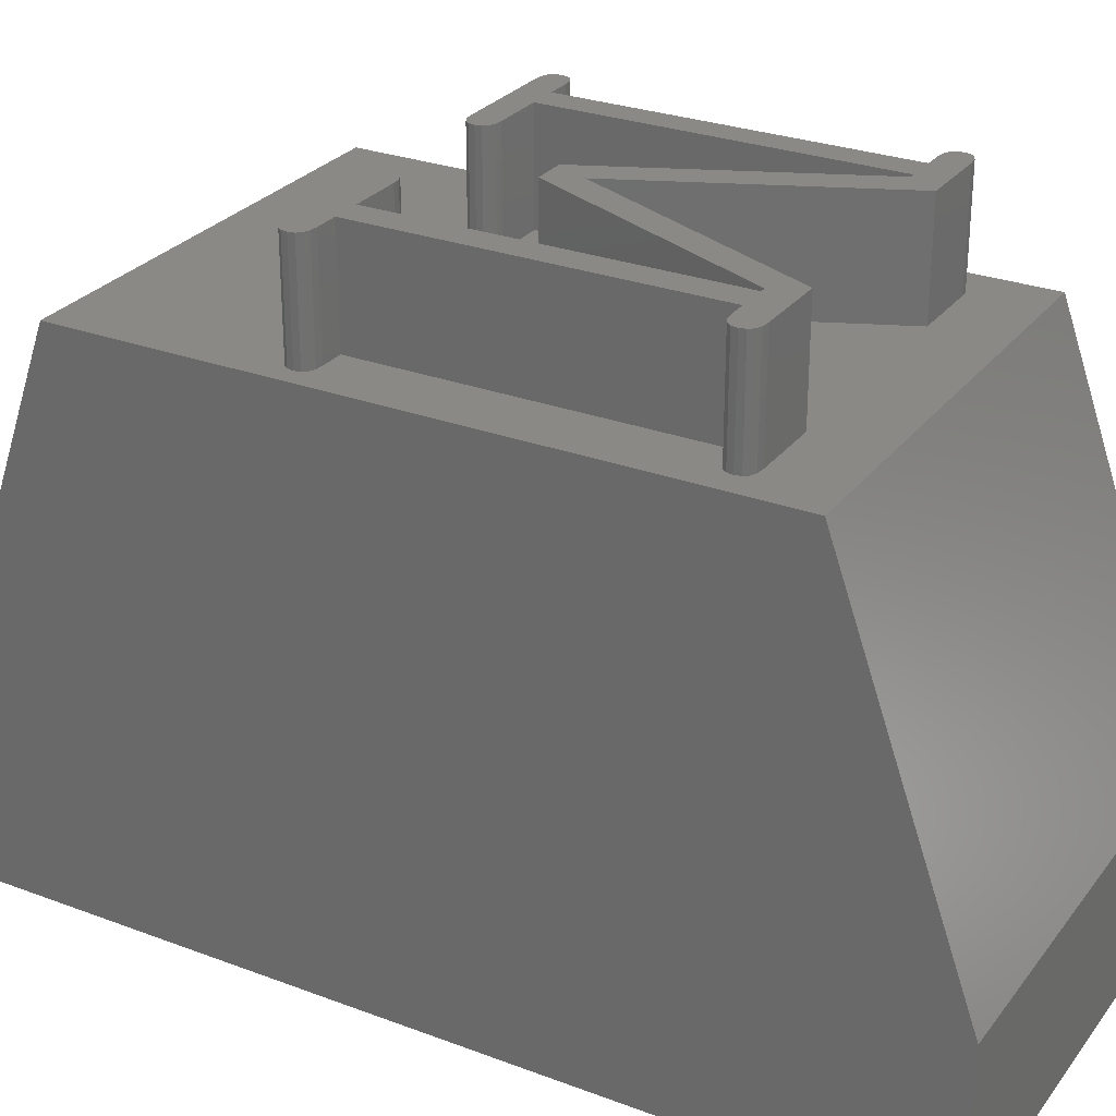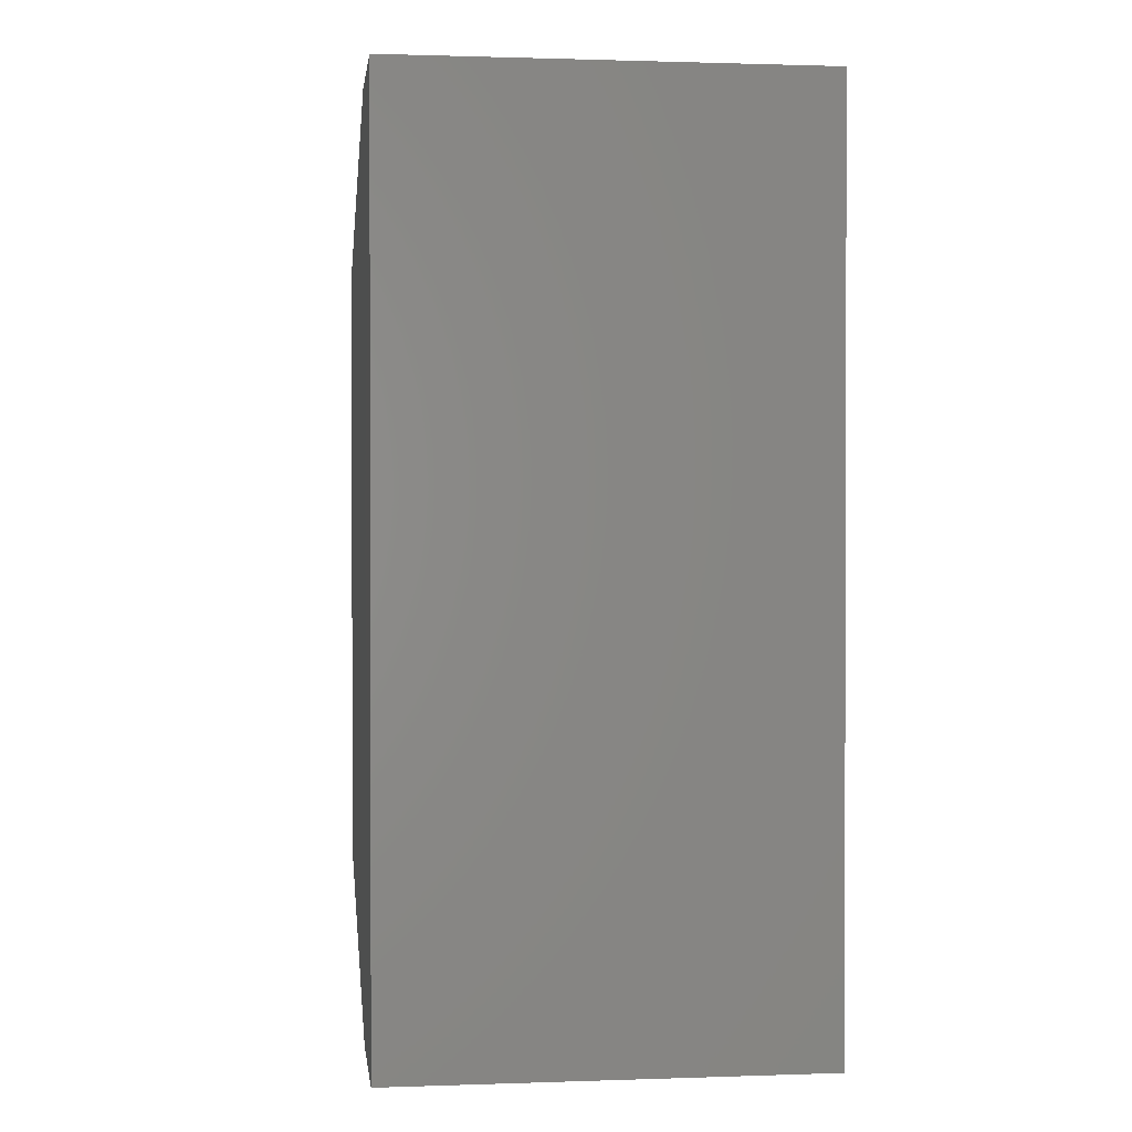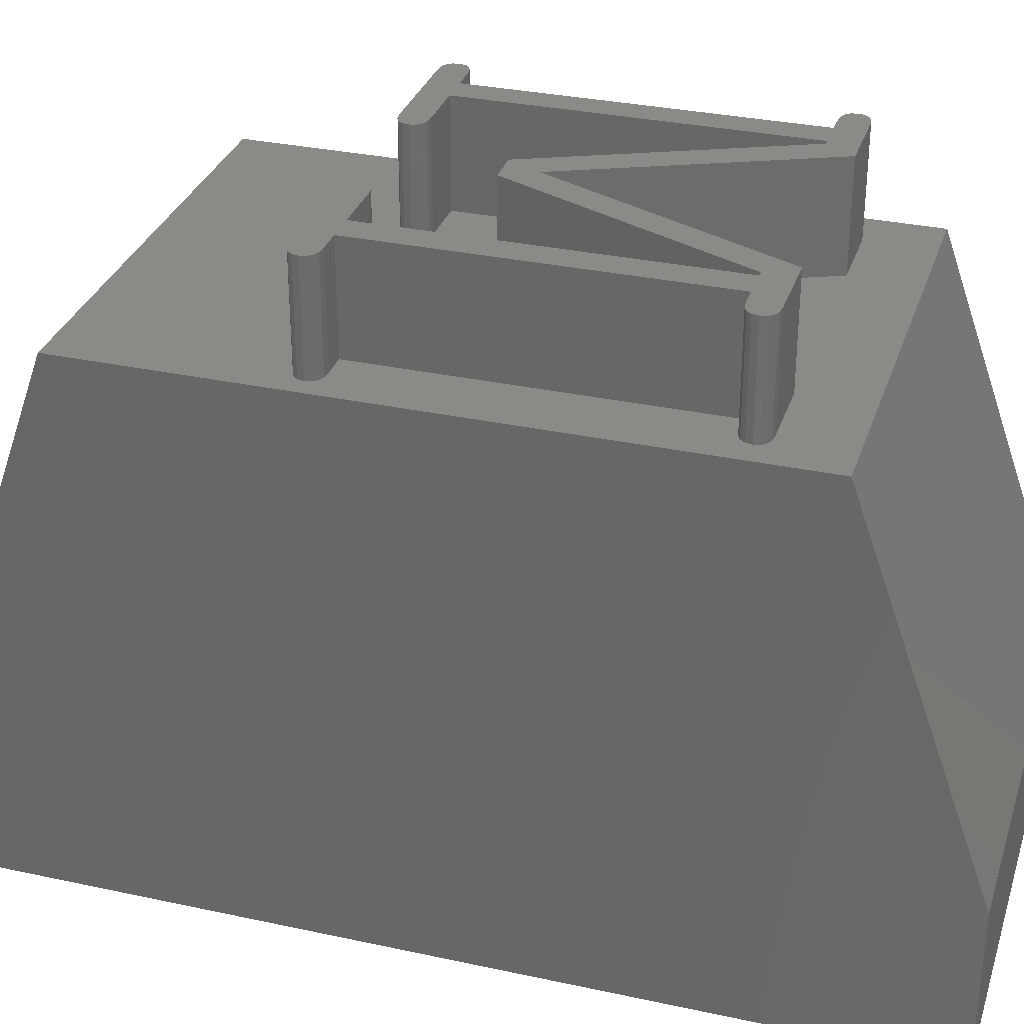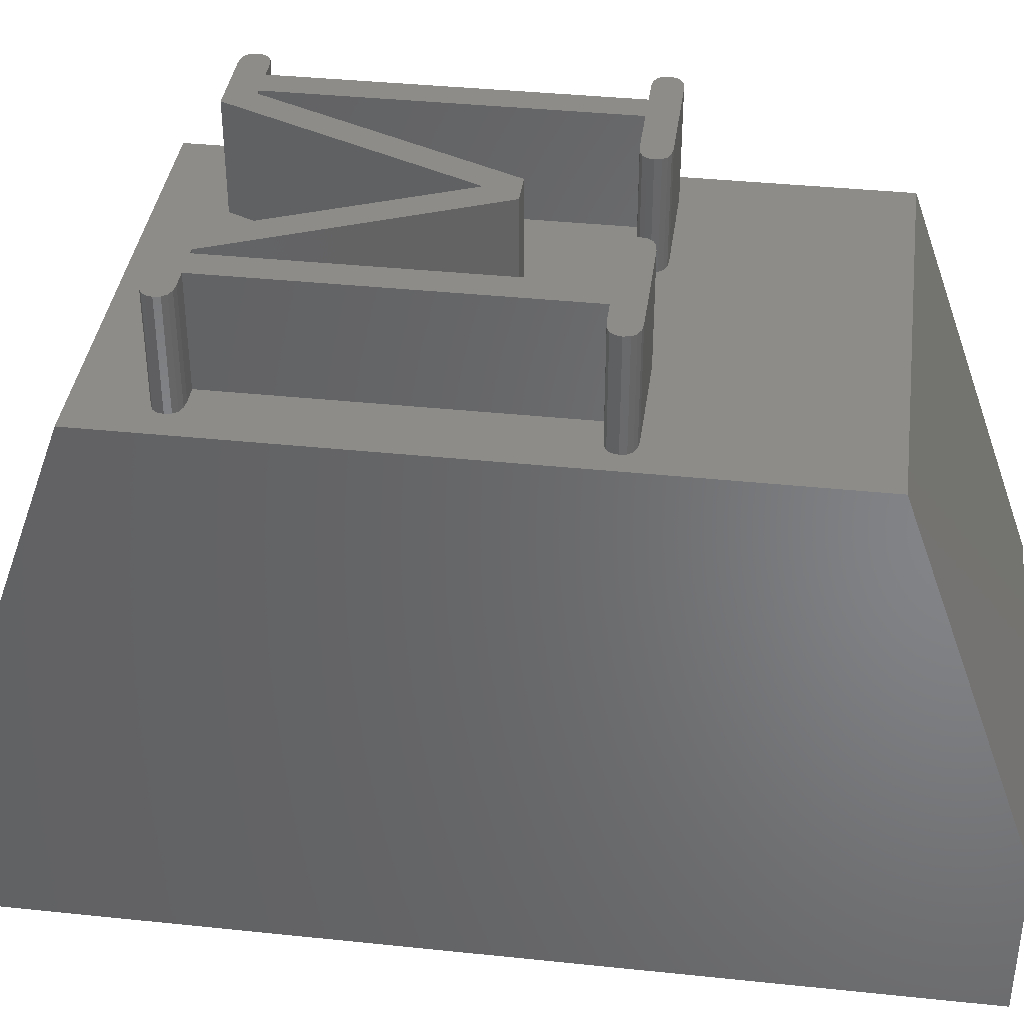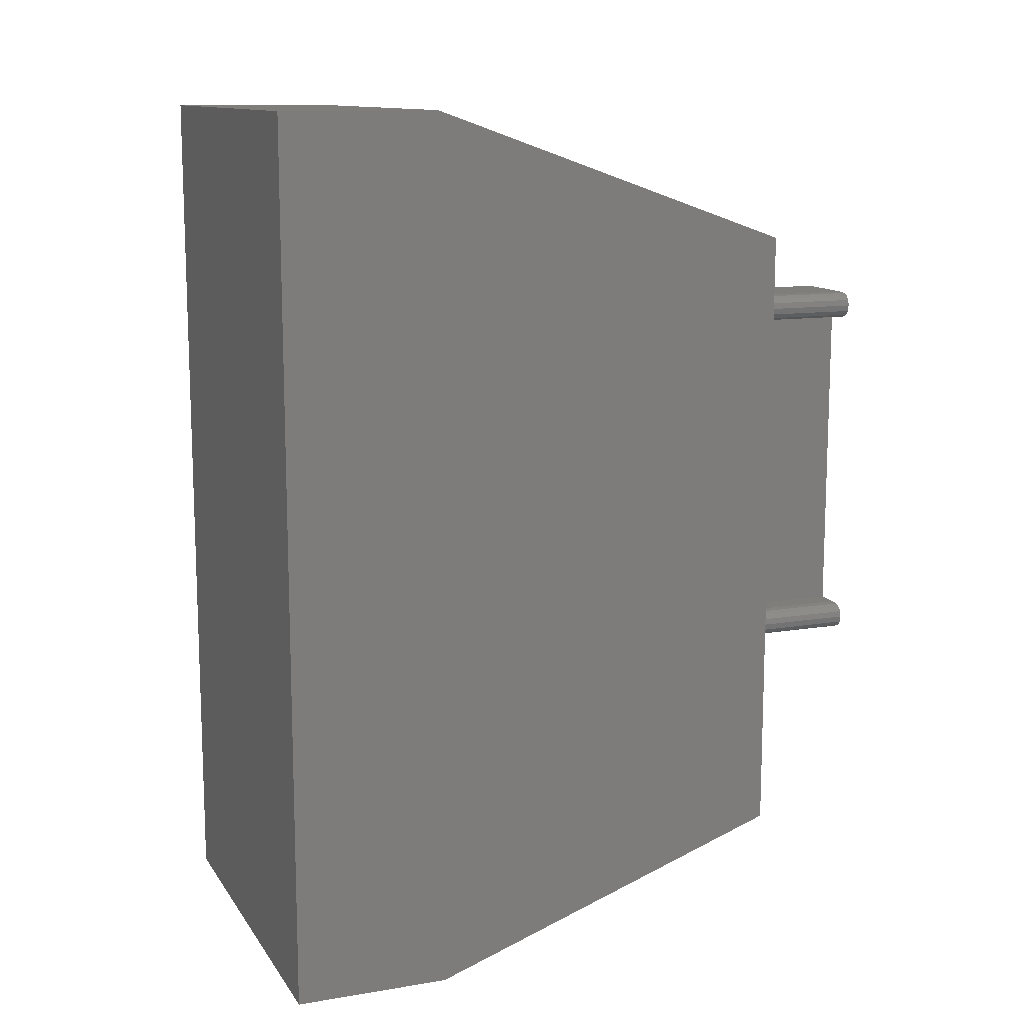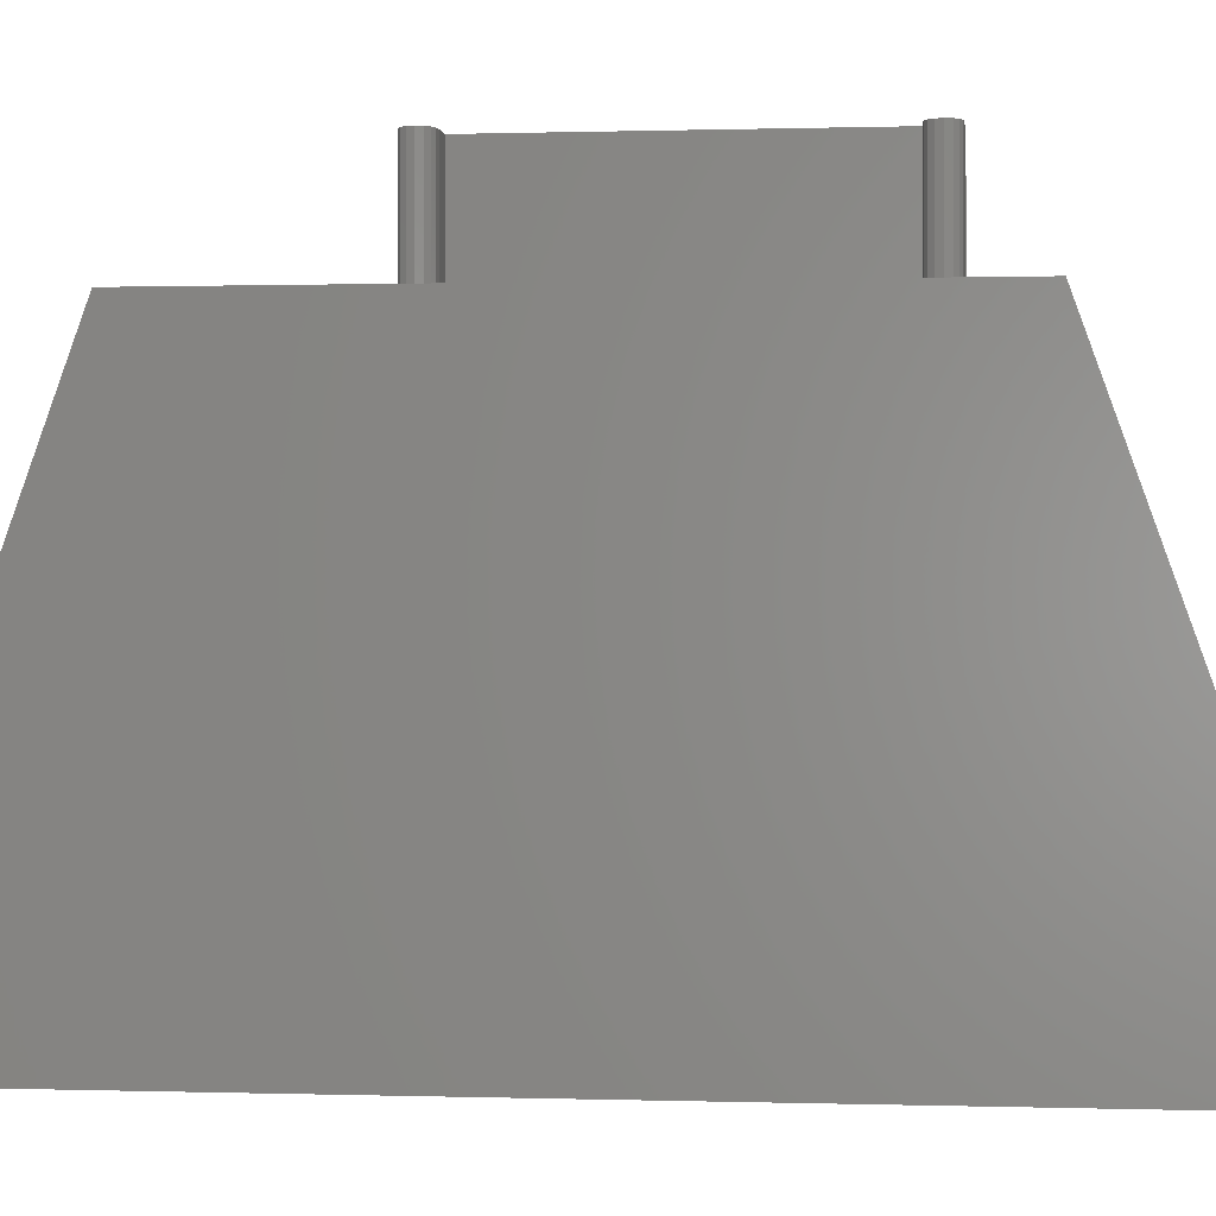
<metadata>
{"format":"stl","ext":"stl","renderer":"f3d","projection":"perspective","resolution":1024,"background":"white","views":[{"elev":28.0,"azim":119.7,"up":"+Z"},{"elev":1.0,"azim":172.8,"up":"+Y"},{"elev":31.7,"azim":107.0,"up":"+Z"},{"elev":37.9,"azim":-82.4,"up":"+Z"},{"elev":12.2,"azim":-111.3,"up":"+Y"},{"elev":0.2,"azim":96.6,"up":"+Z"}]}
</metadata>
<code>
# stl→obj: 150 verts, 296 faces
v -3.7 8.363 10
v -1.612 12.78 10
v -1.712 12.78 10
v -1.612 6.763 10
v -2.537 6.763 10
v -2.69 6.747 10
v -2.8 6.7 10
v -2.865 6.622 10
v -5.096 6.622 10
v 0 14.5 10
v -0.3375 6.513 10
v 0 2.5 10
v -0.3586 6.622 10
v -0.4711 12.92 10
v -0.45 13.04 10
v -0.4711 13.15 10
v -0.5344 13.23 10
v -0.6399 13.27 10
v -0.7875 13.29 10
v -2.025 13.29 10
v -5.912 13.29 10
v -3.987 8.933 10
v -8 14.5 10
v -7.162 13.29 10
v -7.478 12.92 10
v -7.591 6.622 10
v -7.528 6.7 10
v -7.612 6.513 10
v -7.478 13.15 10
v -7.5 13.04 10
v -7.415 13.23 10
v -7.31 13.27 10
v -0.3586 6.398 10
v -0.4219 6.316 10
v -0.5274 6.266 10
v -0.675 6.25 10
v -2.537 6.25 10
v -2.69 6.266 10
v -5.264 6.266 10
v -2.8 6.316 10
v -5.159 6.316 10
v -2.865 6.398 10
v -2.887 6.513 10
v -4.275 8.363 10
v -5.075 6.513 10
v -5.096 6.398 10
v -8 2.5 10
v -5.412 6.25 10
v -7.275 6.25 10
v -7.422 6.266 10
v -7.528 6.316 10
v -7.591 6.398 10
v -0.4219 6.7 10
v -0.5344 12.84 10
v -0.5273 6.747 10
v -0.6398 12.79 10
v -0.6749 6.763 10
v -0.7874 12.78 10
v -1.1 6.763 10
v -1.1 12.78 10
v -5.159 6.7 10
v -5.264 6.747 10
v -5.412 6.763 10
v -6.337 12.78 10
v -6.237 12.78 10
v -6.337 6.763 10
v -7.162 12.78 10
v -6.85 6.763 10
v -6.85 12.78 10
v -7.275 6.763 10
v -7.31 12.79 10
v -7.422 6.747 10
v -7.415 12.84 10
v -8 0 3
v -8 17 3
v -8 17 0
v -8 0 0
v 0 17 0
v 0 17 3
v 0 0 0
v 0 0 3
v -0.5344 13.23 11.99
v -0.45 13.04 11.99
v -0.4711 13.15 11.99
v -0.6398 12.79 11.99
v -0.6399 13.27 11.99
v -0.4711 12.92 11.99
v -0.5344 12.84 11.99
v -0.7874 12.78 11.99
v -0.7875 13.29 11.99
v -1.1 12.78 11.99
v -1.612 12.78 11.99
v -1.1 6.763 11.99
v -2.025 13.29 11.99
v -1.712 12.78 11.99
v -3.987 8.933 11.99
v -3.7 8.363 11.99
v -4.275 8.363 11.99
v -6.237 12.78 11.99
v -5.912 13.29 11.99
v -6.337 12.78 11.99
v -6.85 12.78 11.99
v -6.337 6.763 11.99
v -7.162 13.29 11.99
v -7.162 12.78 11.99
v -7.31 13.27 11.99
v -7.31 12.79 11.99
v -7.5 13.04 11.99
v -7.415 13.23 11.99
v -7.478 13.15 11.99
v -7.415 12.84 11.99
v -7.478 12.92 11.99
v -0.4219 6.7 11.99
v -0.3375 6.513 11.99
v -0.3586 6.622 11.99
v -0.5273 6.747 11.99
v -0.5274 6.266 11.99
v -0.3586 6.398 11.99
v -0.4219 6.316 11.99
v -0.6749 6.763 11.99
v -0.675 6.25 11.99
v -1.612 6.763 11.99
v -2.537 6.25 11.99
v -2.537 6.763 11.99
v -2.69 6.747 11.99
v -2.69 6.266 11.99
v -2.887 6.513 11.99
v -2.8 6.7 11.99
v -2.865 6.622 11.99
v -2.8 6.316 11.99
v -2.865 6.398 11.99
v -5.159 6.7 11.99
v -5.075 6.513 11.99
v -5.096 6.622 11.99
v -5.264 6.747 11.99
v -5.264 6.266 11.99
v -5.096 6.398 11.99
v -5.159 6.316 11.99
v -5.412 6.763 11.99
v -5.412 6.25 11.99
v -6.85 6.763 11.99
v -7.275 6.25 11.99
v -7.275 6.763 11.99
v -7.422 6.747 11.99
v -7.422 6.266 11.99
v -7.612 6.513 11.99
v -7.528 6.7 11.99
v -7.591 6.622 11.99
v -7.528 6.316 11.99
v -7.591 6.398 11.99
f 1 2 3
f 2 1 4
f 4 1 5
f 5 1 6
f 6 1 7
f 7 1 8
f 9 8 1
f 10 11 12
f 10 13 11
f 14 13 10
f 14 10 15
f 10 16 15
f 10 17 16
f 10 18 17
f 10 19 18
f 10 20 19
f 20 21 22
f 10 21 20
f 23 21 10
f 21 23 24
f 25 26 27
f 25 23 26
f 26 23 28
f 29 23 30
f 31 23 29
f 32 23 31
f 24 23 32
f 33 12 11
f 34 12 33
f 35 12 34
f 36 12 35
f 37 12 36
f 38 12 37
f 39 38 40
f 41 40 42
f 8 9 43
f 9 1 44
f 45 43 9
f 46 42 45
f 41 42 46
f 40 41 39
f 38 39 12
f 47 39 48
f 47 48 49
f 47 49 50
f 47 50 51
f 39 47 12
f 52 47 51
f 28 47 52
f 47 28 23
f 13 14 53
f 54 53 14
f 53 54 55
f 56 55 54
f 56 57 55
f 58 57 56
f 59 58 60
f 58 59 57
f 43 45 42
f 44 61 9
f 44 62 61
f 44 63 62
f 64 44 65
f 44 64 66
f 44 66 63
f 67 68 69
f 67 70 68
f 71 70 67
f 72 71 73
f 71 72 70
f 27 73 25
f 23 25 30
f 73 27 72
f 74 75 76
f 75 74 23
f 74 76 77
f 23 74 47
f 78 75 79
f 75 78 76
f 77 78 80
f 78 77 76
f 81 79 10
f 81 10 12
f 79 81 78
f 78 81 80
f 74 12 47
f 12 74 81
f 77 81 74
f 81 77 80
f 79 23 10
f 23 79 75
f 82 83 84
f 85 83 86
f 83 82 86
f 83 85 87
f 87 85 88
f 86 89 85
f 90 89 86
f 90 91 89
f 91 92 93
f 90 92 91
f 94 92 90
f 92 94 95
f 96 95 94
f 95 96 97
f 96 98 97
f 99 96 100
f 96 99 98
f 100 101 99
f 101 102 103
f 104 101 100
f 101 104 102
f 104 105 102
f 106 105 104
f 106 107 105
f 108 106 109
f 106 108 107
f 108 109 110
f 107 108 111
f 111 108 112
f 113 114 115
f 114 113 116
f 117 114 116
f 114 117 118
f 118 117 119
f 120 117 116
f 120 121 117
f 93 121 120
f 122 93 92
f 122 121 93
f 123 122 124
f 122 123 121
f 125 123 124
f 125 126 123
f 127 125 128
f 125 127 126
f 127 128 129
f 126 127 130
f 130 127 131
f 132 133 134
f 133 132 135
f 136 133 135
f 133 136 137
f 137 136 138
f 139 136 135
f 139 140 136
f 103 140 139
f 141 103 102
f 142 103 141
f 142 141 143
f 103 142 140
f 144 142 143
f 144 145 142
f 146 144 147
f 144 146 145
f 146 147 148
f 145 146 149
f 149 146 150
f 40 126 130
f 126 40 38
f 40 131 42
f 131 40 130
f 42 127 43
f 127 42 131
f 43 129 8
f 129 43 127
f 8 128 7
f 128 8 129
f 6 128 125
f 128 6 7
f 5 125 124
f 125 5 6
f 4 124 122
f 124 4 5
f 4 92 2
f 92 4 122
f 3 92 95
f 92 3 2
f 97 3 95
f 3 97 1
f 44 97 98
f 97 44 1
f 44 99 65
f 99 44 98
f 64 99 101
f 99 64 65
f 103 64 101
f 64 103 66
f 63 103 139
f 103 63 66
f 62 139 135
f 139 62 63
f 61 135 132
f 135 61 62
f 134 61 132
f 61 134 9
f 133 9 134
f 9 133 45
f 137 45 133
f 45 137 46
f 138 46 137
f 46 138 41
f 39 138 136
f 138 39 41
f 48 136 140
f 136 48 39
f 49 140 142
f 140 49 48
f 50 142 145
f 142 50 49
f 51 145 149
f 145 51 50
f 51 150 52
f 150 51 149
f 52 146 28
f 146 52 150
f 28 148 26
f 148 28 146
f 26 147 27
f 147 26 148
f 72 147 144
f 147 72 27
f 70 144 143
f 144 70 72
f 68 143 141
f 143 68 70
f 68 102 69
f 102 68 141
f 67 102 105
f 102 67 69
f 71 105 107
f 105 71 67
f 73 107 111
f 107 73 71
f 73 112 25
f 112 73 111
f 25 108 30
f 108 25 112
f 30 110 29
f 110 30 108
f 29 109 31
f 109 29 110
f 32 109 106
f 109 32 31
f 24 106 104
f 106 24 32
f 21 104 100
f 104 21 24
f 96 21 100
f 21 96 22
f 22 94 20
f 94 22 96
f 19 94 90
f 94 19 20
f 18 90 86
f 90 18 19
f 17 86 82
f 86 17 18
f 84 17 82
f 17 84 16
f 83 16 84
f 16 83 15
f 87 15 83
f 15 87 14
f 88 14 87
f 14 88 54
f 56 88 85
f 88 56 54
f 58 85 89
f 85 58 56
f 60 89 91
f 89 60 58
f 93 60 91
f 60 93 59
f 57 93 120
f 93 57 59
f 55 120 116
f 120 55 57
f 53 116 113
f 116 53 55
f 115 53 113
f 53 115 13
f 114 13 115
f 13 114 11
f 118 11 114
f 11 118 33
f 119 33 118
f 33 119 34
f 35 119 117
f 119 35 34
f 36 117 121
f 117 36 35
f 37 121 123
f 121 37 36
f 38 123 126
f 123 38 37

</code>
